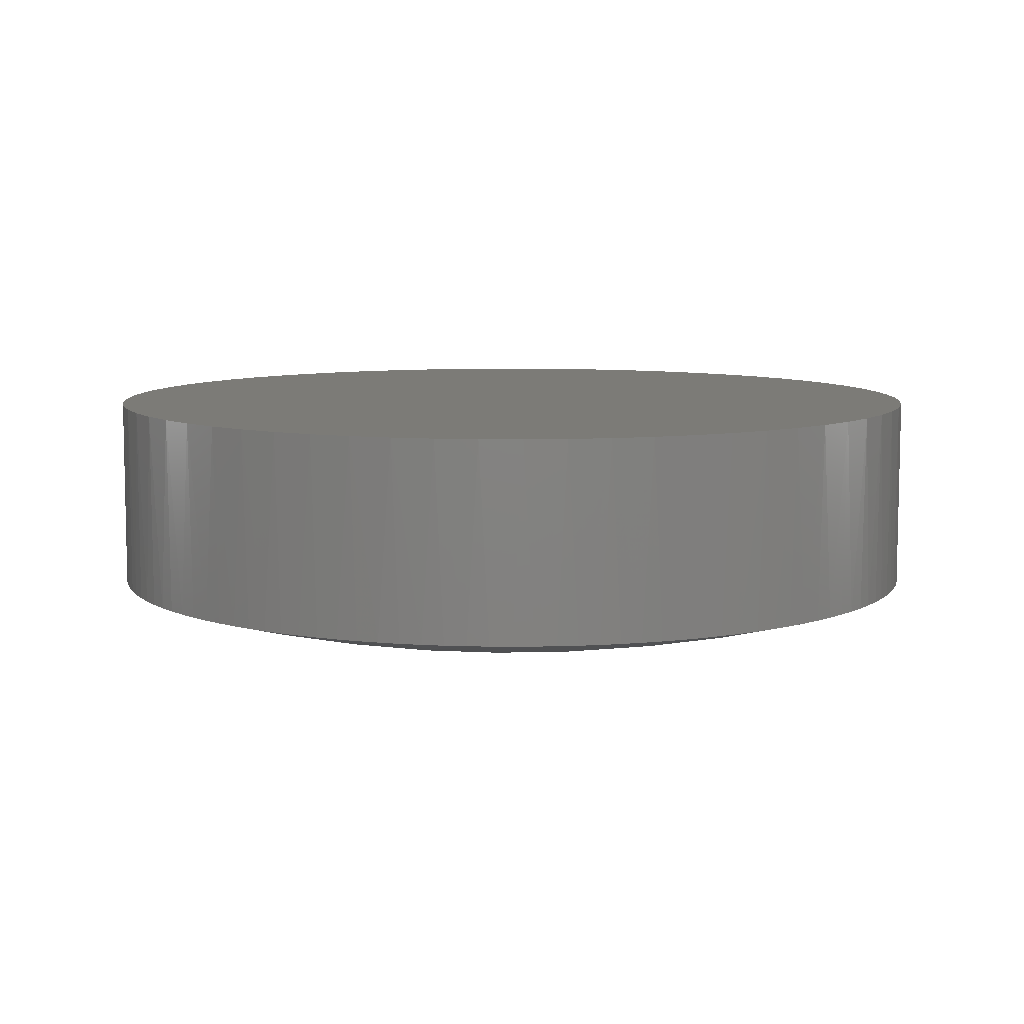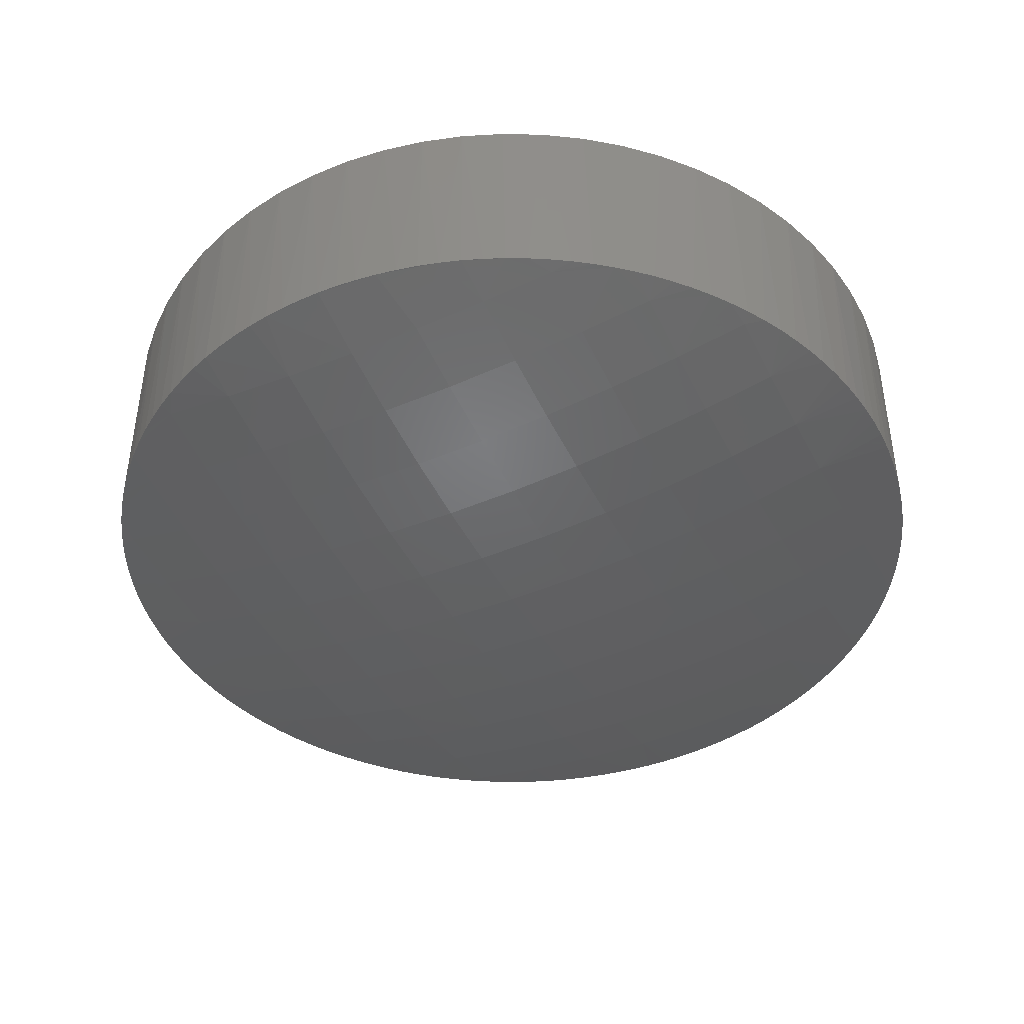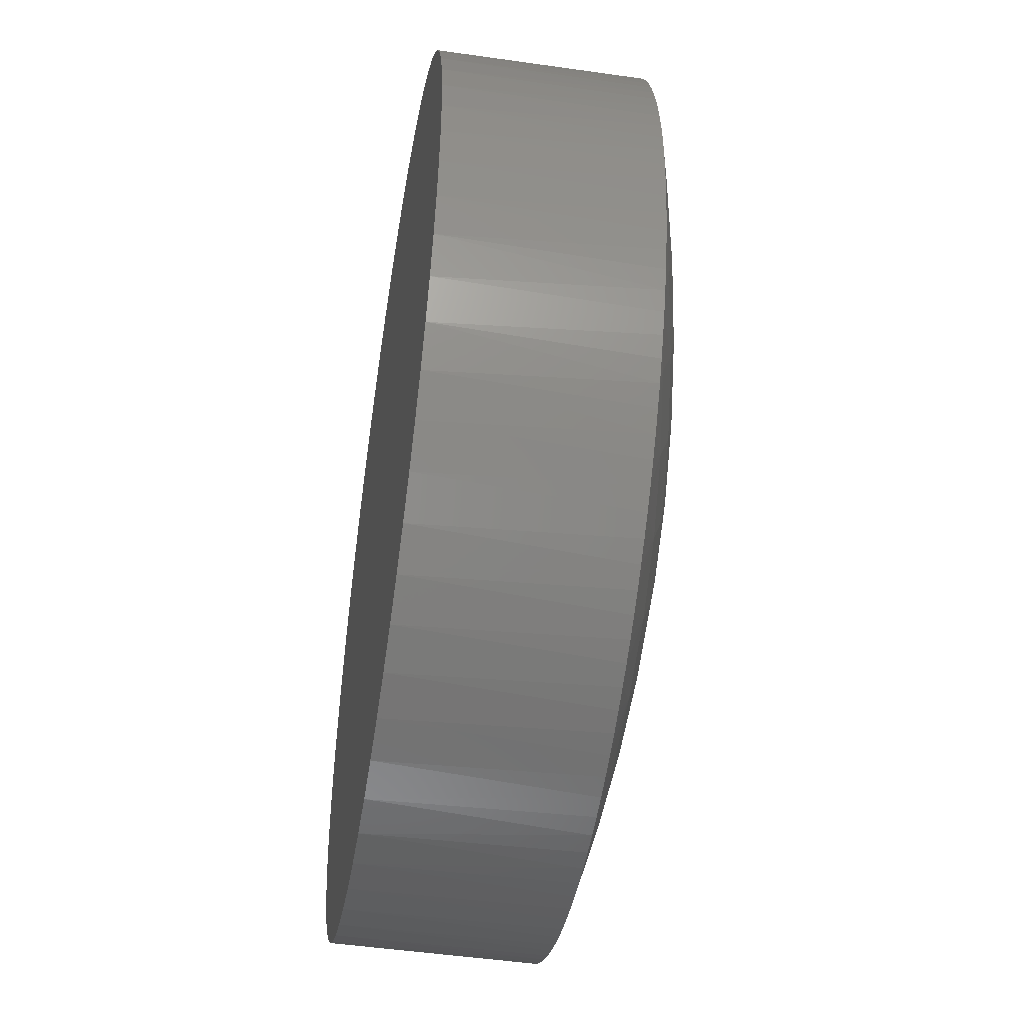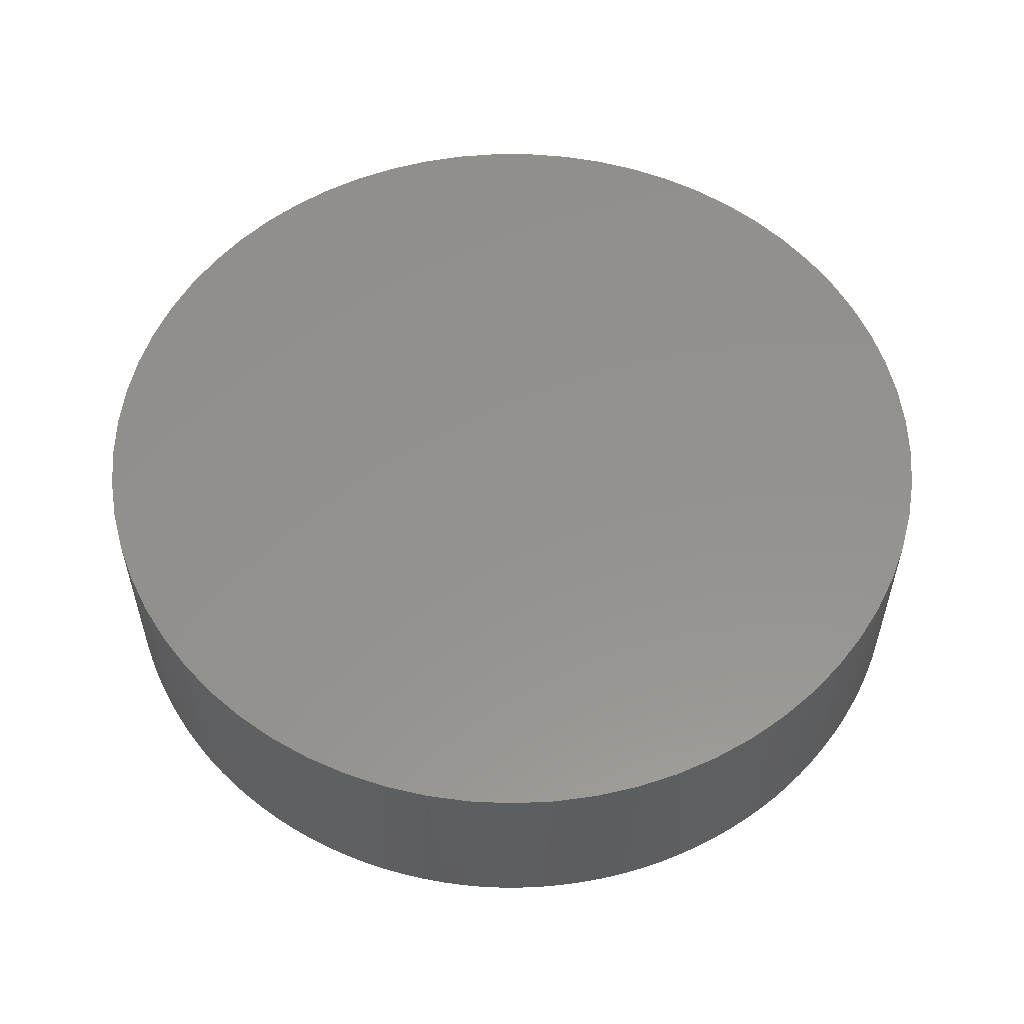
<metadata>
{"format":"stl","ext":"stl","renderer":"f3d","projection":"perspective","resolution":1024,"background":"white","views":[{"elev":8.2,"azim":-163.1,"up":"+Z"},{"elev":-42.8,"azim":144.2,"up":"+Z"},{"elev":-49.4,"azim":81.0,"up":"+Y"},{"elev":55.6,"azim":32.2,"up":"+Z"}]}
</metadata>
<code>
# stl→obj: 302 verts, 600 faces
v 6.154 3.888 227.4
v 6.15 3.895 231.1
v 6.347 3.546 227.4
v 6.526 3.187 231.1
v 6.523 3.194 227.4
v 6.684 2.829 227.4
v 6.832 2.447 231.1
v 6.829 2.452 227.4
v 6.956 2.065 227.4
v 7.066 1.681 231.1
v 7.066 1.669 227.4
v 7.157 1.267 227.4
v 7.224 0.8954 231.1
v 7.229 0.8595 227.4
v 7.279 0.4482 227.4
v 7.305 0.09857 231.1
v 7.308 0.03479 227.4
v 7.316 -0.3789 227.4
v 7.31 -0.7024 231.1
v 7.303 -0.7912 227.4
v 7.271 -1.2 227.4
v 7.237 -1.5 231.1
v 7.219 -1.605 227.4
v 7.149 -2.002 227.4
v 7.087 -2.287 231.1
v 7.061 -2.391 227.4
v 6.955 -2.77 227.4
v 6.862 -3.056 231.1
v 6.831 -3.143 227.4
v 6.686 -3.515 227.4
v 6.564 -3.799 231.1
v 6.522 -3.884 227.4
v 6.339 -4.248 227.4
v 6.195 -4.511 231.1
v 6.137 -4.606 227.4
v 5.917 -4.954 227.4
v 5.76 -5.183 231.1
v 5.679 -5.293 227.4
v 5.424 -5.619 227.4
v 5.262 -5.81 231.1
v 5.152 -5.932 227.4
v 4.865 -6.23 227.4
v 4.705 -6.387 231.1
v 4.565 -6.513 227.4
v 4.253 -6.779 227.4
v 4.096 -6.906 231.1
v 3.93 -7.029 227.4
v 3.439 -7.365 231.1
v 3.599 -7.26 227.4
v 3.262 -7.473 227.4
v 2.741 -7.758 231.1
v 2.919 -7.666 227.4
v 2.567 -7.842 227.4
v 2.202 -8.003 227.4
v 2.008 -8.082 231.1
v 1.825 -8.148 227.4
v 1.438 -8.276 227.4
v 1.248 -8.333 231.1
v 1.043 -8.386 227.4
v 0.4668 -8.51 231.1
v 0.6407 -8.477 227.4
v 0.2331 -8.548 227.4
v -0.3279 -8.611 231.1
v -0.1782 -8.598 227.4
v -0.5916 -8.627 227.4
v -1.129 -8.635 231.1
v -1.005 -8.635 227.4
v -1.418 -8.623 227.4
v -1.928 -8.581 231.1
v -1.827 -8.59 227.4
v -2.231 -8.538 227.4
v -2.718 -8.451 231.1
v -2.628 -8.468 227.4
v -3.018 -8.38 227.4
v -3.492 -8.244 231.1
v -3.397 -8.274 227.4
v -3.77 -8.15 227.4
v -4.243 -7.964 231.1
v -4.142 -8.005 227.4
v -4.511 -7.841 227.4
v -4.963 -7.613 231.1
v -4.875 -7.658 227.4
v -5.232 -7.456 227.4
v -5.645 -7.194 231.1
v -5.581 -7.236 227.4
v -5.919 -6.998 227.4
v -6.284 -6.711 231.1
v -6.246 -6.743 227.4
v -6.559 -6.471 227.4
v -6.874 -6.169 231.1
v -6.857 -6.184 227.4
v -7.139 -5.884 227.4
v -7.408 -5.572 231.1
v -7.406 -5.572 227.4
v -7.655 -5.249 227.4
v -7.883 -4.927 231.1
v -7.886 -4.919 227.4
v -8.099 -4.581 227.4
v -8.292 -4.238 231.1
v -8.292 -4.238 227.4
v -8.468 -3.886 227.4
v -8.634 -3.514 231.1
v -8.629 -3.521 227.4
v -8.774 -3.145 227.4
v -8.904 -2.76 231.1
v -8.902 -2.758 227.4
v -9.012 -2.362 227.4
v -9.1 -1.983 231.1
v -9.103 -1.96 227.4
v -9.174 -1.552 227.4
v -9.22 -1.191 231.1
v -9.225 -1.141 227.4
v -9.254 -0.7276 227.4
v -9.263 -0.3909 231.1
v -9.261 -0.3139 227.4
v -9.249 0.09839 227.4
v -9.228 0.4094 231.1
v -9.216 0.5075 227.4
v -9.165 0.9117 227.4
v -9.117 1.203 231.1
v -9.094 1.309 227.4
v -9.006 1.698 227.4
v -8.929 1.981 231.1
v -8.901 2.077 227.4
v -8.776 2.451 227.4
v -8.667 2.738 231.1
v -8.632 2.823 227.4
v -8.468 3.191 227.4
v -8.334 3.467 231.1
v -8.285 3.555 227.4
v -8.083 3.913 227.4
v -7.931 4.159 231.1
v -7.863 4.262 227.4
v -7.625 4.6 227.4
v -7.464 4.81 231.1
v -7.37 4.927 227.4
v -7.098 5.239 227.4
v -6.936 5.412 231.1
v -6.811 5.538 227.4
v -6.51 5.82 227.4
v -6.352 5.961 231.1
v -6.198 6.087 227.4
v -5.719 6.451 231.1
v -5.876 6.336 227.4
v -5.545 6.567 227.4
v -5.04 6.877 231.1
v -5.207 6.78 227.4
v -4.865 6.973 227.4
v -4.513 7.149 227.4
v -4.324 7.236 231.1
v -4.148 7.31 227.4
v -3.771 7.455 227.4
v -3.577 7.524 231.1
v -3.384 7.583 227.4
v -2.805 7.739 231.1
v -2.989 7.693 227.4
v -2.586 7.784 227.4
v -2.016 7.878 231.1
v -2.179 7.855 227.4
v -1.767 7.905 227.4
v -1.218 7.94 231.1
v -1.354 7.934 227.4
v -0.9403 7.942 227.4
v -0.4167 7.925 231.1
v -0.528 7.93 227.4
v -0.1189 7.897 227.4
v 0.379 7.833 231.1
v 0.2854 7.846 227.4
v 0.6829 7.775 227.4
v 1.162 7.664 231.1
v 1.072 7.687 227.4
v 1.451 7.581 227.4
v 1.925 7.421 231.1
v 1.824 7.457 227.4
v 2.196 7.313 227.4
v 2.661 7.105 231.1
v 2.565 7.149 227.4
v 2.929 6.965 227.4
v 3.363 6.719 231.1
v 3.286 6.764 227.4
v 3.635 6.543 227.4
v 4.025 6.268 231.1
v 3.974 6.306 227.4
v 4.3 6.05 227.4
v 4.64 5.754 231.1
v 4.613 5.779 227.4
v 4.911 5.492 227.4
v 5.203 5.184 231.1
v 5.194 5.191 227.4
v 5.46 4.879 227.4
v 5.708 4.562 231.1
v 5.709 4.557 227.4
v 5.941 4.226 227.4
v 5.155 2.911 227
v 5.805 1.67 227
v 3.947 2.269 226.7
v 4.599 1.029 226.7
v 2.728 1.621 226.4
v 3.381 0.381 226.5
v 1.499 0.9678 226.3
v 2.154 -0.2714 226.3
v 0.2649 0.3114 226.2
v 0.9214 -0.927 226.2
v -0.9727 -0.3467 226.1
v -0.3147 -1.584 226.2
v -2.21 -1.005 226.2
v -1.551 -2.241 226.2
v -3.445 -1.661 226.3
v -2.784 -2.897 226.3
v -4.673 -2.314 226.4
v -4.011 -3.549 226.5
v -5.893 -2.963 226.7
v -5.229 -4.197 226.7
v -7.1 -3.605 227
v -6.434 -4.838 227
v -5.755 -6.061 227.1
v -5.065 -7.269 227.3
v -3.871 -6.634 227
v -3.18 -7.831 227.2
v -1.985 -7.196 227
v -1.302 -8.381 227.3
v -0.1113 -7.748 227.1
v 1.085 -7.112 227
v 2.285 -6.474 227
v 3.485 -5.836 227
v 4.682 -5.2 227.1
v 5.873 -4.566 227.3
v 5.271 -3.338 227
v 6.467 -2.702 227.2
v 5.861 -1.46 227
v 7.055 -0.8253 227.3
v 5.238 -0.2157 226.8
v 6.439 0.4231 227.1
v -7.751 -2.363 227
v -6.545 -1.722 226.7
v -5.327 -1.074 226.5
v -4.1 -0.4219 226.3
v -2.867 0.2337 226.2
v -1.631 0.8909 226.2
v -0.3946 1.548 226.2
v 0.8384 2.204 226.3
v 2.065 2.856 226.5
v 3.283 3.504 226.7
v 4.489 4.145 227
v -8.385 -1.117 227.1
v -7.183 -0.4778 226.8
v -5.97 0.1674 226.6
v -4.747 0.8174 226.4
v -3.519 1.471 226.3
v -2.287 2.125 226.3
v -1.056 2.78 226.3
v 0.1729 3.434 226.4
v 1.395 4.084 226.6
v 2.609 4.729 226.8
v 3.81 5.368 227.1
v -9 0.1319 227.3
v -7.806 0.7668 227
v -6.6 1.408 226.7
v -5.385 2.054 226.6
v -4.164 2.703 226.5
v -2.94 3.354 226.4
v -1.716 4.005 226.5
v -0.4954 4.654 226.6
v 0.7196 5.3 226.7
v 1.926 5.941 227
v 3.12 6.576 227.3
v 1.235 7.138 227.2
v 0.03961 6.503 227
v -0.6429 7.689 227.3
v -1.834 7.055 227.1
v -3.031 6.419 227
v -4.231 5.781 227
v -5.431 5.143 227
v -6.628 4.506 227.1
v -7.819 3.873 227.3
v -7.217 2.644 227
v -8.413 2.009 227.2
v 4.655 -2.101 226.7
v 3.44 -2.747 226.6
v 4.067 -3.978 226.8
v 2.219 -3.396 226.5
v 2.857 -4.621 226.7
v 0.9949 -4.047 226.4
v 1.643 -5.267 226.7
v -0.229 -4.698 226.5
v 0.43 -5.912 226.7
v -1.45 -5.347 226.6
v -0.7803 -6.555 226.8
v -2.665 -5.993 226.7
v 4.024 -0.8608 226.6
v 2.802 -1.511 226.4
v 1.573 -2.164 226.3
v 0.3418 -2.819 226.3
v -0.8897 -3.474 226.3
v -2.118 -4.127 226.4
v -3.341 -4.777 226.6
v -4.554 -5.422 226.8
v -1.165 5.862 226.8
v -2.375 5.219 226.7
v -3.589 4.573 226.7
v -4.802 3.928 226.7
v -6.013 3.285 226.8
f 1 2 3
f 3 2 4
f 3 4 5
f 5 4 6
f 6 4 7
f 6 7 8
f 8 7 9
f 9 7 10
f 9 10 11
f 11 10 12
f 12 10 13
f 12 13 14
f 14 13 15
f 15 13 16
f 15 16 17
f 17 16 18
f 18 16 19
f 18 19 20
f 20 19 21
f 21 19 22
f 21 22 23
f 23 22 24
f 24 22 25
f 24 25 26
f 26 25 27
f 27 25 28
f 27 28 29
f 29 28 30
f 30 28 31
f 30 31 32
f 32 31 33
f 33 31 34
f 33 34 35
f 35 34 36
f 36 34 37
f 36 37 38
f 38 37 39
f 39 37 40
f 39 40 41
f 41 40 42
f 42 40 43
f 42 43 44
f 44 43 45
f 45 43 46
f 45 46 47
f 47 46 48
f 47 48 49
f 49 48 50
f 50 48 51
f 50 51 52
f 52 51 53
f 53 51 54
f 54 51 55
f 54 55 56
f 56 55 57
f 57 55 58
f 57 58 59
f 59 58 60
f 59 60 61
f 61 60 62
f 62 60 63
f 62 63 64
f 64 63 65
f 65 63 66
f 65 66 67
f 67 66 68
f 68 66 69
f 68 69 70
f 70 69 71
f 71 69 72
f 71 72 73
f 73 72 74
f 74 72 75
f 74 75 76
f 76 75 77
f 77 75 78
f 77 78 79
f 79 78 80
f 80 78 81
f 80 81 82
f 82 81 83
f 83 81 84
f 83 84 85
f 85 84 86
f 86 84 87
f 86 87 88
f 88 87 89
f 89 87 90
f 89 90 91
f 91 90 92
f 92 90 93
f 92 93 94
f 94 93 95
f 95 93 96
f 95 96 97
f 97 96 98
f 98 96 99
f 98 99 100
f 100 99 101
f 101 99 102
f 101 102 103
f 103 102 104
f 104 102 105
f 104 105 106
f 106 105 107
f 107 105 108
f 107 108 109
f 109 108 110
f 110 108 111
f 110 111 112
f 112 111 113
f 113 111 114
f 113 114 115
f 115 114 116
f 116 114 117
f 116 117 118
f 118 117 119
f 119 117 120
f 119 120 121
f 121 120 122
f 122 120 123
f 122 123 124
f 124 123 125
f 125 123 126
f 125 126 127
f 127 126 128
f 128 126 129
f 128 129 130
f 130 129 131
f 131 129 132
f 131 132 133
f 133 132 134
f 134 132 135
f 134 135 136
f 136 135 137
f 137 135 138
f 137 138 139
f 139 138 140
f 140 138 141
f 140 141 142
f 142 141 143
f 142 143 144
f 144 143 145
f 145 143 146
f 145 146 147
f 147 146 148
f 148 146 149
f 149 146 150
f 149 150 151
f 151 150 152
f 152 150 153
f 152 153 154
f 154 153 155
f 154 155 156
f 156 155 157
f 157 155 158
f 157 158 159
f 159 158 160
f 160 158 161
f 160 161 162
f 162 161 163
f 163 161 164
f 163 164 165
f 165 164 166
f 166 164 167
f 166 167 168
f 168 167 169
f 169 167 170
f 169 170 171
f 171 170 172
f 172 170 173
f 172 173 174
f 174 173 175
f 175 173 176
f 175 176 177
f 177 176 178
f 178 176 179
f 178 179 180
f 180 179 181
f 181 179 182
f 181 182 183
f 183 182 184
f 184 182 185
f 184 185 186
f 186 185 187
f 187 185 188
f 187 188 189
f 189 188 190
f 190 188 191
f 190 191 192
f 192 191 193
f 193 191 2
f 193 2 1
f 5 6 3
f 3 6 8
f 3 8 194
f 194 8 195
f 194 195 196
f 196 195 197
f 196 197 198
f 198 197 199
f 198 199 200
f 200 199 201
f 200 201 202
f 202 201 203
f 202 203 204
f 204 203 205
f 204 205 206
f 206 205 207
f 206 207 208
f 208 207 209
f 208 209 210
f 210 209 211
f 210 211 212
f 212 211 213
f 212 213 214
f 214 213 215
f 214 215 97
f 97 215 95
f 95 215 94
f 94 215 92
f 92 215 91
f 91 215 216
f 91 216 89
f 89 216 88
f 88 216 86
f 86 216 85
f 85 216 217
f 85 217 83
f 83 217 82
f 82 217 80
f 80 217 218
f 80 218 79
f 79 218 219
f 79 219 77
f 77 219 76
f 76 219 74
f 74 219 73
f 73 219 220
f 73 220 71
f 71 220 70
f 70 220 221
f 70 221 68
f 68 221 67
f 67 221 222
f 67 222 65
f 65 222 64
f 64 222 62
f 62 222 61
f 61 222 223
f 61 223 59
f 59 223 57
f 57 223 56
f 56 223 54
f 54 223 224
f 54 224 53
f 53 224 52
f 52 224 50
f 50 224 49
f 49 224 225
f 49 225 47
f 47 225 45
f 45 225 44
f 44 225 226
f 44 226 42
f 42 226 41
f 41 226 39
f 39 226 38
f 38 226 227
f 38 227 36
f 36 227 35
f 35 227 33
f 33 227 228
f 33 228 32
f 32 228 229
f 32 229 30
f 30 229 29
f 29 229 27
f 27 229 26
f 26 229 24
f 24 229 230
f 24 230 231
f 231 230 232
f 231 232 233
f 233 232 197
f 233 197 195
f 8 9 195
f 195 9 14
f 195 14 233
f 233 14 15
f 233 15 18
f 18 15 17
f 11 12 9
f 9 12 14
f 233 18 231
f 231 18 20
f 231 20 21
f 21 23 231
f 231 23 24
f 97 98 214
f 214 98 100
f 214 100 101
f 101 103 214
f 214 103 234
f 214 234 212
f 212 234 235
f 212 235 210
f 210 235 236
f 210 236 208
f 208 236 237
f 208 237 206
f 206 237 238
f 206 238 204
f 204 238 239
f 204 239 202
f 202 239 240
f 202 240 200
f 200 240 241
f 200 241 198
f 198 241 242
f 198 242 196
f 196 242 243
f 196 243 194
f 194 243 244
f 194 244 192
f 192 244 187
f 192 187 189
f 103 104 234
f 234 104 106
f 234 106 107
f 107 109 234
f 234 109 245
f 234 245 235
f 235 245 246
f 235 246 236
f 236 246 247
f 236 247 237
f 237 247 248
f 237 248 238
f 238 248 249
f 238 249 239
f 239 249 250
f 239 250 240
f 240 250 251
f 240 251 241
f 241 251 252
f 241 252 242
f 242 252 253
f 242 253 243
f 243 253 254
f 243 254 244
f 244 254 255
f 244 255 187
f 187 255 186
f 186 255 183
f 186 183 184
f 109 110 245
f 245 110 112
f 245 112 113
f 113 115 245
f 245 115 256
f 245 256 246
f 246 256 257
f 246 257 247
f 247 257 258
f 247 258 248
f 248 258 259
f 248 259 249
f 249 259 260
f 249 260 250
f 250 260 261
f 250 261 251
f 251 261 262
f 251 262 252
f 252 262 263
f 252 263 253
f 253 263 264
f 253 264 254
f 254 264 265
f 254 265 255
f 255 265 266
f 255 266 183
f 183 266 181
f 181 266 180
f 180 266 178
f 178 266 177
f 177 266 175
f 175 266 265
f 175 265 267
f 267 265 268
f 267 268 168
f 168 268 166
f 166 268 269
f 166 269 165
f 165 269 163
f 163 269 162
f 162 269 270
f 162 270 160
f 160 270 159
f 159 270 157
f 157 270 156
f 156 270 271
f 156 271 154
f 154 271 152
f 152 271 151
f 151 271 272
f 151 272 149
f 149 272 148
f 148 272 147
f 147 272 145
f 145 272 273
f 145 273 144
f 144 273 142
f 142 273 140
f 140 273 139
f 139 273 274
f 139 274 137
f 137 274 136
f 136 274 134
f 134 274 133
f 133 274 275
f 133 275 131
f 131 275 130
f 130 275 276
f 130 276 128
f 128 276 127
f 127 276 277
f 127 277 125
f 125 277 124
f 124 277 122
f 122 277 121
f 121 277 257
f 121 257 119
f 119 257 256
f 119 256 118
f 118 256 116
f 116 256 115
f 168 169 267
f 267 169 171
f 267 171 172
f 172 174 267
f 267 174 175
f 189 190 192
f 194 192 3
f 3 192 193
f 3 193 1
f 230 229 278
f 278 229 228
f 278 228 279
f 279 228 280
f 279 280 281
f 281 280 282
f 281 282 283
f 283 282 284
f 283 284 285
f 285 284 286
f 285 286 287
f 287 286 288
f 287 288 289
f 289 288 220
f 289 220 218
f 218 220 219
f 199 197 232
f 232 230 290
f 290 230 278
f 290 278 291
f 291 278 279
f 291 279 292
f 292 279 281
f 292 281 293
f 293 281 283
f 293 283 294
f 294 283 285
f 294 285 295
f 295 285 287
f 295 287 296
f 296 287 289
f 296 289 297
f 297 289 218
f 297 218 216
f 216 218 217
f 268 265 264
f 280 228 227
f 201 199 290
f 290 199 232
f 201 290 291
f 270 269 268
f 268 264 298
f 298 264 263
f 298 263 299
f 299 263 262
f 299 262 300
f 300 262 261
f 300 261 301
f 301 261 260
f 301 260 302
f 302 260 259
f 302 259 276
f 276 259 258
f 276 258 277
f 277 258 257
f 282 280 226
f 226 280 227
f 203 201 291
f 203 291 292
f 271 270 298
f 298 270 268
f 271 298 299
f 284 282 225
f 225 282 226
f 205 203 292
f 205 292 293
f 272 271 299
f 272 299 300
f 286 284 224
f 224 284 225
f 207 205 293
f 207 293 294
f 273 272 300
f 273 300 301
f 288 286 223
f 223 286 224
f 209 207 294
f 209 294 295
f 274 273 301
f 274 301 302
f 220 288 222
f 222 288 223
f 221 220 222
f 211 209 295
f 211 295 296
f 275 274 302
f 275 302 276
f 213 211 296
f 213 296 297
f 215 213 297
f 215 297 216
f 102 99 4
f 4 99 96
f 4 96 7
f 7 96 93
f 7 93 10
f 10 93 90
f 10 90 13
f 13 90 87
f 13 87 16
f 16 87 84
f 16 84 19
f 19 84 81
f 19 81 22
f 22 81 78
f 22 78 25
f 25 78 75
f 25 75 28
f 28 75 72
f 28 72 31
f 31 72 69
f 31 69 34
f 34 69 66
f 34 66 37
f 37 66 63
f 37 63 40
f 40 63 60
f 40 60 43
f 43 60 58
f 43 58 46
f 46 58 55
f 46 55 48
f 48 55 51
f 2 188 4
f 4 188 185
f 4 185 182
f 2 191 188
f 182 179 4
f 4 179 176
f 4 176 173
f 173 170 4
f 4 170 167
f 4 167 164
f 164 161 4
f 4 161 158
f 4 158 155
f 155 153 4
f 4 153 150
f 4 150 146
f 146 143 4
f 4 143 141
f 4 141 138
f 138 135 4
f 4 135 132
f 4 132 129
f 129 126 4
f 4 126 123
f 4 123 120
f 120 117 4
f 4 117 114
f 4 114 111
f 111 108 4
f 4 108 105
f 4 105 102

</code>
